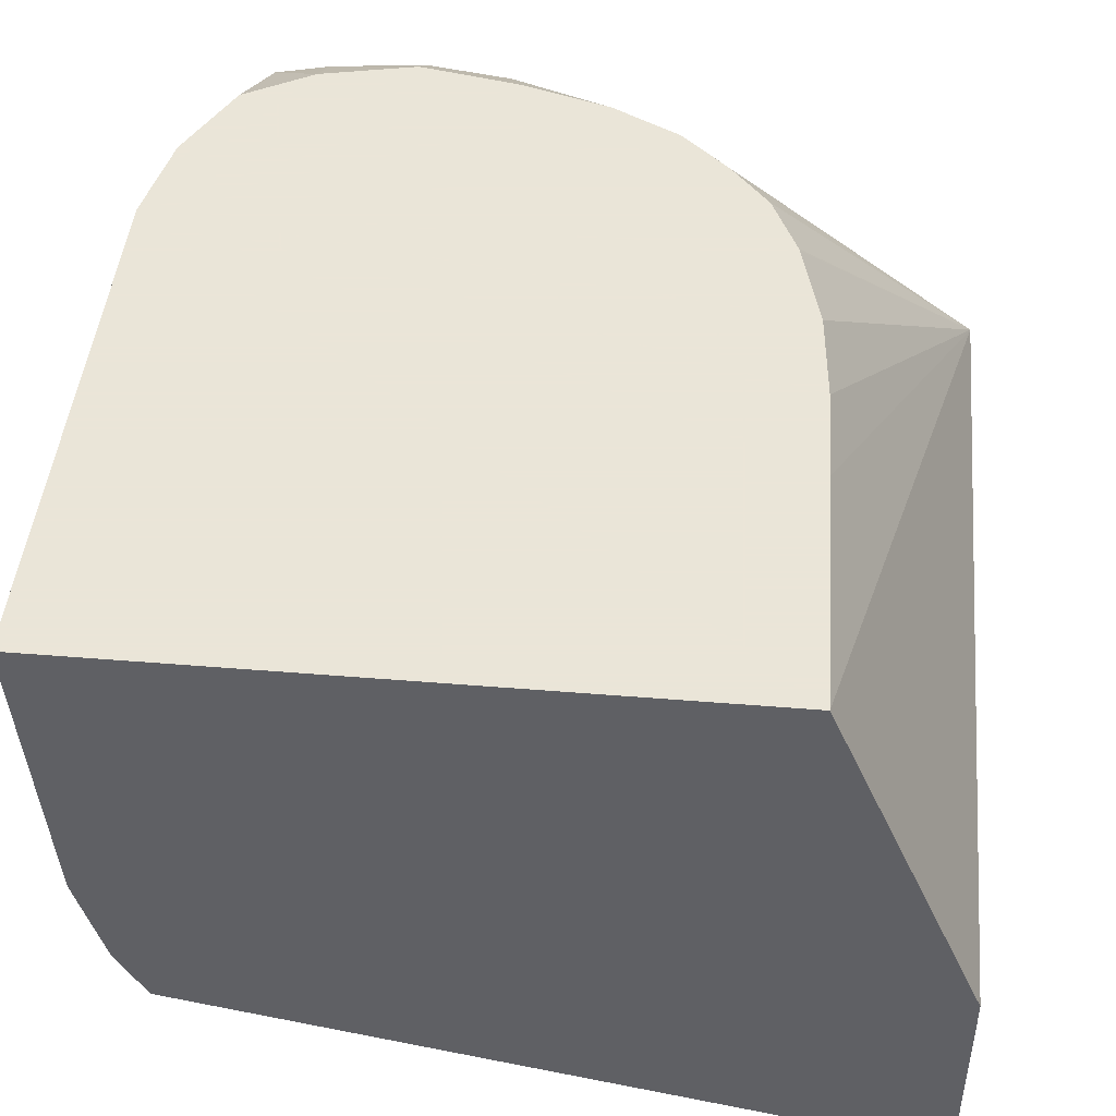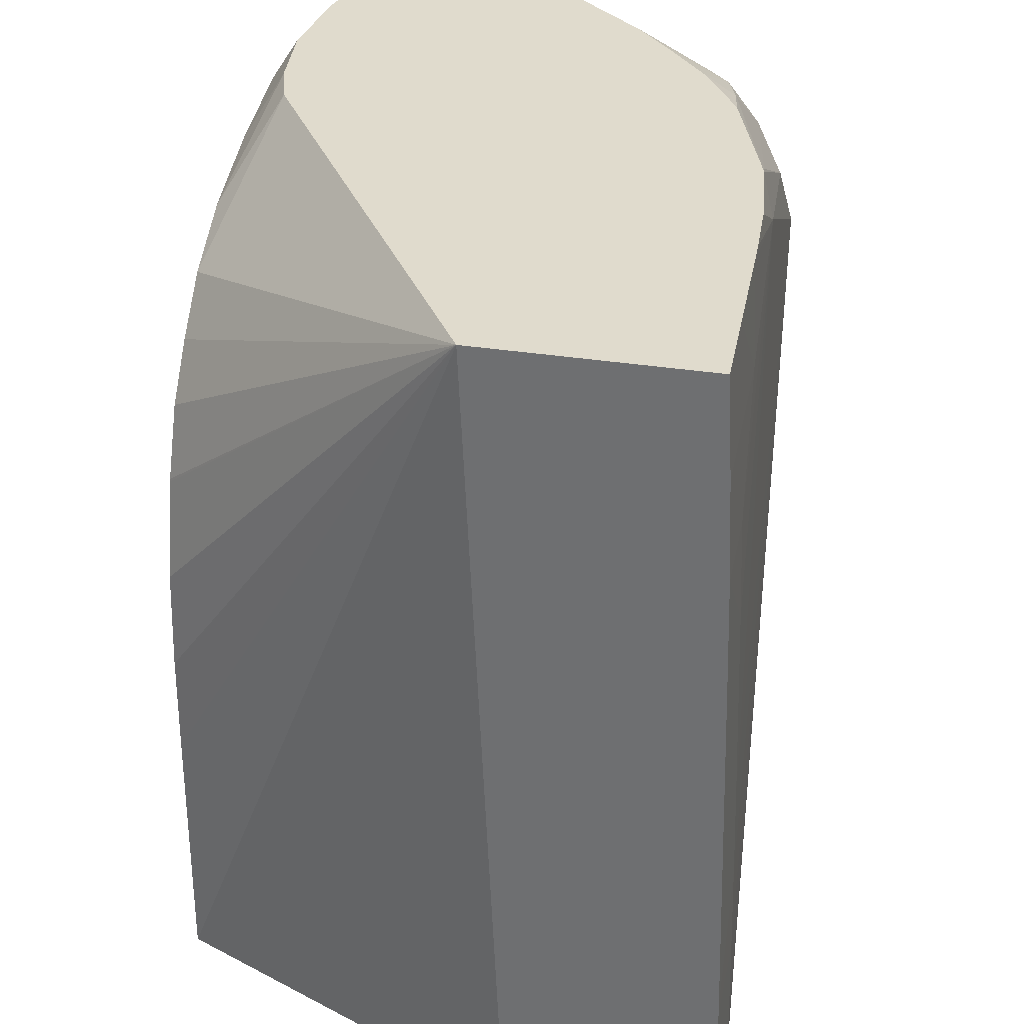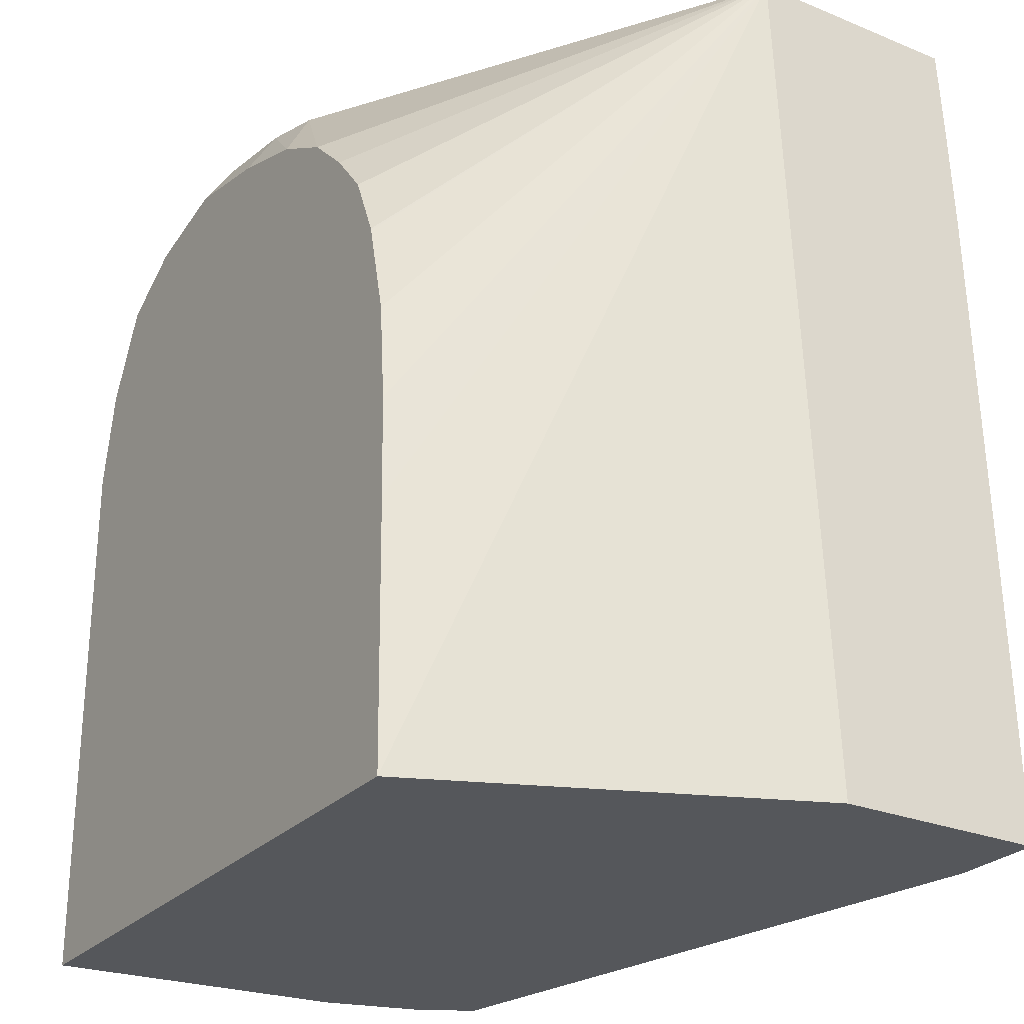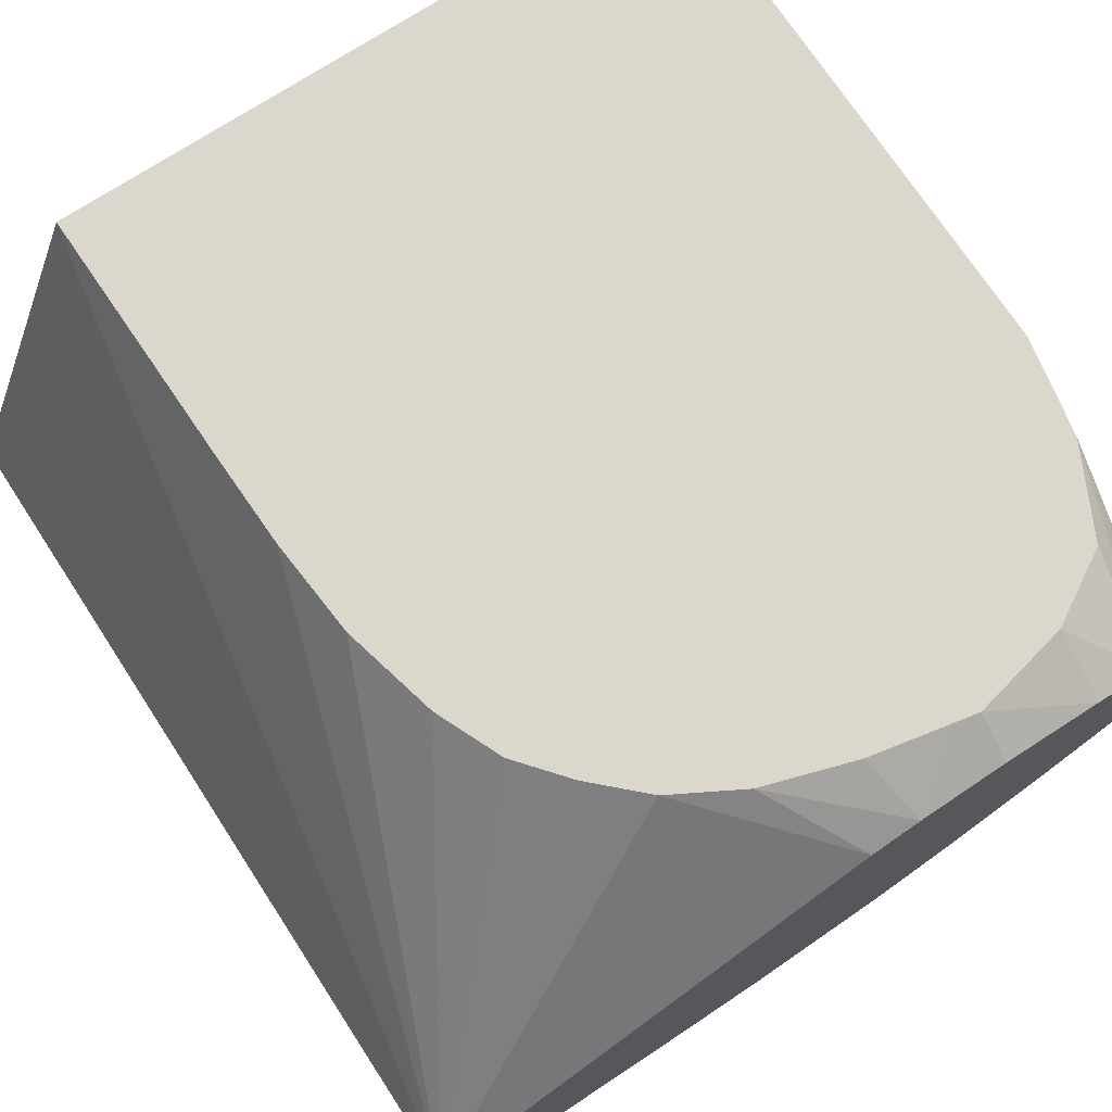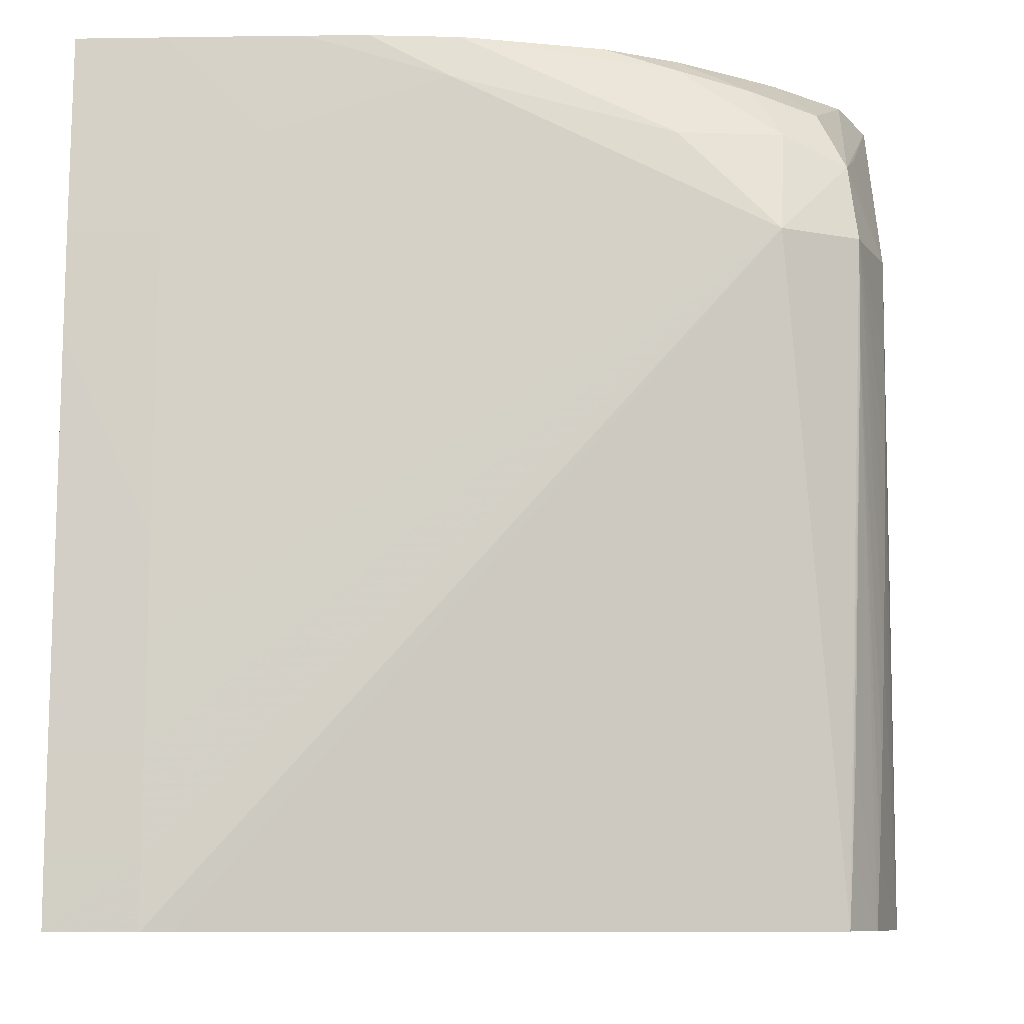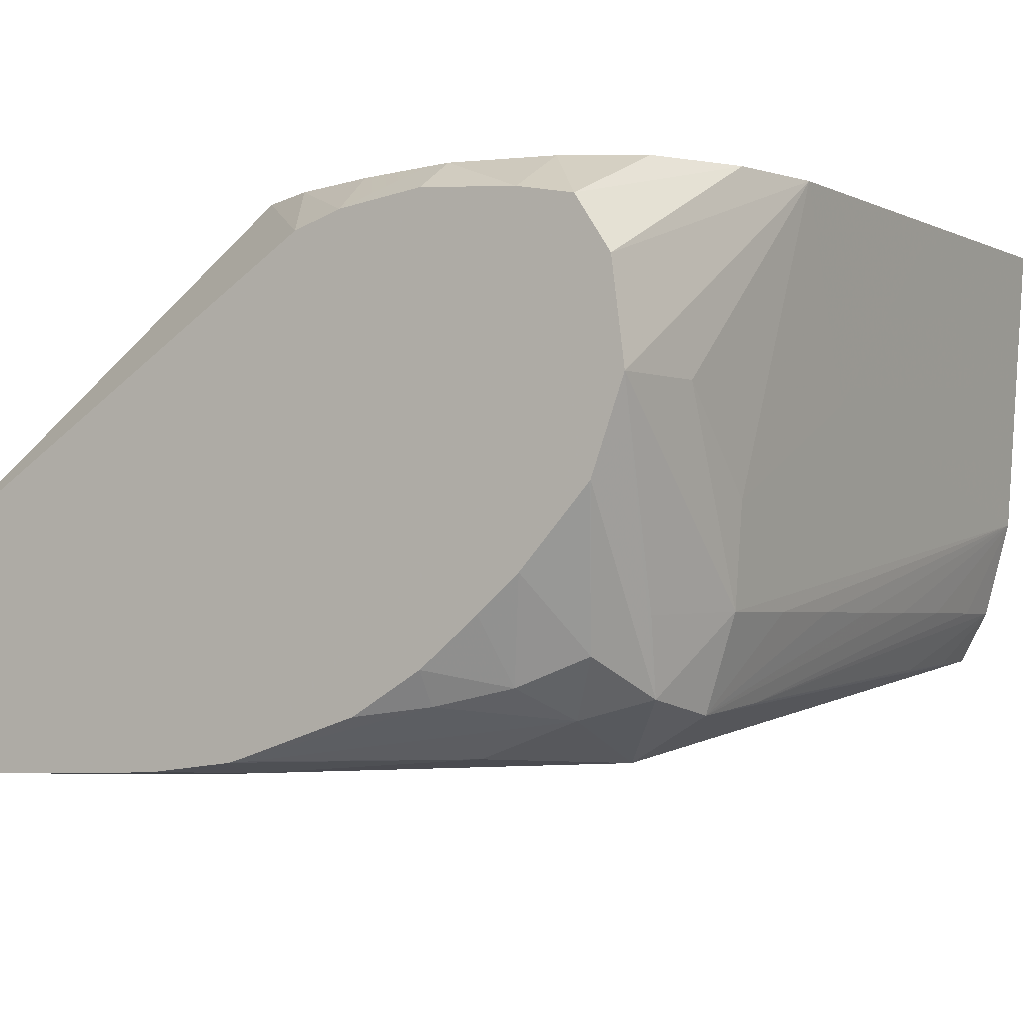
<metadata>
{"format":"obj","ext":"obj","renderer":"f3d","projection":"perspective","resolution":1024,"background":"white","views":[{"elev":45.5,"azim":5.4,"up":"+Z"},{"elev":33.3,"azim":102.3,"up":"+Y"},{"elev":-26.6,"azim":57.6,"up":"+Y"},{"elev":73.0,"azim":146.8,"up":"+Z"},{"elev":-9.2,"azim":-176.0,"up":"+Y"},{"elev":-2.6,"azim":-147.8,"up":"+Z"}]}
</metadata>
<code>
v -0.03867 -0.001644 0.005803
v -0.03837 -6.751e-05 0.005803
v -0.03802 0.003088 0.004183
v -0.03823 0.003093 0.00261
v -0.03823 0.003088 0.002605
v -0.03838 0.001511 0.002605
v -0.03834 -6.751e-05 0.001029
v -0.03856 -0.001644 0.004183
v -0.03845 -0.003221 0.002605
v -0.03866 -0.006375 0.00576
v -0.03866 -0.01061 0.005803
v -0.03767 0.001363 0.005803
v -0.03745 0.003093 0.005035
v -0.03802 0.003093 0.004183
v -0.03823 0.003093 0.002605
v -0.03823 -6.751e-05 -0.0005485
v -0.03833 -0.01061 0.001029
v -0.02816 -0.01061 0.005803
v -0.03654 0.002035 0.005803
v -0.03654 0.003093 0.005211
v -0.0378 0.001614 -0.000604
v -0.0377 0.003093 0.001185
v -0.03761 0.001157 -0.001774
v -0.03775 -6.751e-05 -0.00203
v -0.03822 -0.001644 -0.0005485
v -0.03819 -0.003221 -0.0005485
v -0.03815 -0.004798 -0.0005485
v -0.0381 -0.006375 -0.0005485
v -0.03804 -0.007954 -0.0005485
v -0.03796 -0.009531 -0.0005485
v -0.0379 -0.01061 -0.0005485
v -0.02824 -0.006418 0.005803
v -0.02565 -0.01061 -0.0001316
v -0.02565 0.003093 0.0004682
v -0.03496 0.002386 0.005803
v -0.03496 0.003093 0.005346
v -0.03768 0.003093 0.001165
v -0.03719 0.002208 -0.001167
v -0.03654 -6.751e-05 -0.002741
v -0.03661 0.001614 -0.002076
v -0.03743 -0.01061 -0.001402
v -0.03749 -0.009531 -0.001444
v -0.03774 -0.001644 -0.0019
v -0.03756 -0.007954 -0.001506
v -0.02828 -0.004841 0.005803
v -0.02565 -0.01061 -0.003495
v -0.02565 0.003093 -0.003079
v -0.03278 0.003093 0.004925
v -0.0307 0.000961 0.005803
v -0.02991 0.0002034 0.005803
v -0.02926 -0.0005878 0.005803
v -0.02881 -0.001644 0.005803
v -0.02879 -0.001687 0.005803
v -0.02842 -0.003221 0.005803
v -0.02842 -0.003266 0.005803
v -0.02829 -0.004798 0.005803
v -0.03456 0.002307 0.005803
v -0.03496 0.003093 0.005346
v -0.03658 0.003093 -2.966e-05
v -0.03614 0.002488 -0.001607
v -0.03496 0.001511 -0.002659
v -0.03148 0.002403 -0.00293
v -0.02708 -0.004798 -0.00336
v -0.02708 -0.006375 -0.003404
v -0.02708 -0.007954 -0.003442
v -0.02708 -0.009531 -0.003477
v -0.02708 -0.01061 -0.003484
v -0.02754 -0.01061 -0.003394
v -0.03496 0.002775 -0.001878
v -0.03193 0.002993 -0.002709
v -0.02565 -0.009531 -0.003486
v -0.02565 0.001511 -0.003165
v -0.02565 0.003093 -0.003079
v -0.03357 0.003093 0.005169
v -0.03181 0.001578 0.005803
v -0.03327 0.002047 0.005803
v -0.03591 0.003093 -0.0005985
v -0.03497 0.003093 -0.001356
v -0.03162 0.003093 -0.002736
v -0.03023 0.003093 -0.002911
v -0.02923 0.003093 -0.002965
v -0.02878 0.003093 -0.002981
v -0.02866 0.001511 -0.003078
v -0.02708 -6.751e-05 -0.003204
v -0.02708 -0.001644 -0.003264
v -0.02565 -6.751e-05 -0.003235
v -0.02565 -0.001644 -0.003281
v -0.02565 -0.006228 -0.003406
v -0.02565 -0.007805 -0.003448
v -0.02565 -0.007954 -0.003451
v -0.02565 -0.009383 -0.003483
v -0.03383 0.003093 -0.002029
v -0.03192 0.003093 -0.002647
v -0.02708 0.001511 -0.003124
v -0.02708 0.003093 -0.003035
f 1 2 3
f 1 3 4
f 1 4 5
f 1 5 6
f 1 6 7
f 1 7 8
f 1 8 9
f 1 9 10
f 1 10 11
f 1 11 18
f 1 18 32
f 1 32 45
f 1 45 56
f 1 56 55
f 1 55 54
f 1 54 53
f 1 53 52
f 1 52 51
f 1 51 50
f 1 50 49
f 1 49 75
f 1 75 76
f 1 76 57
f 1 57 35
f 1 35 19
f 1 19 12
f 1 12 2
f 2 12 13
f 2 13 14
f 2 14 3
f 3 14 4
f 4 14 13
f 4 13 20
f 4 20 36
f 4 36 58
f 4 58 74
f 4 74 48
f 4 48 34
f 4 34 47
f 4 47 73
f 4 73 95
f 4 95 82
f 4 82 81
f 4 81 80
f 4 80 79
f 4 79 93
f 4 93 92
f 4 92 78
f 4 78 77
f 4 77 59
f 4 59 37
f 4 37 22
f 4 22 15
f 4 15 5
f 5 15 16
f 5 16 6
f 6 16 7
f 7 16 9
f 7 9 8
f 9 17 10
f 9 16 17
f 10 17 11
f 11 17 31
f 11 31 41
f 11 41 68
f 11 68 67
f 11 67 46
f 11 46 33
f 11 33 18
f 12 19 13
f 13 19 20
f 15 21 16
f 15 22 23
f 15 23 21
f 16 21 23
f 16 23 24
f 16 24 25
f 16 25 17
f 17 26 27
f 17 27 28
f 17 28 29
f 17 29 30
f 17 30 31
f 17 25 26
f 18 33 34
f 18 34 32
f 19 35 20
f 20 35 36
f 22 37 38
f 22 38 23
f 23 39 24
f 23 38 40
f 23 40 39
f 24 39 41
f 24 41 42
f 24 42 43
f 24 43 29
f 24 29 28
f 24 28 27
f 24 27 26
f 24 26 25
f 29 43 30
f 30 43 31
f 31 44 42
f 31 42 41
f 31 43 44
f 32 34 45
f 33 46 71
f 33 71 91
f 33 91 90
f 33 90 89
f 33 89 88
f 33 88 87
f 33 87 86
f 33 86 72
f 33 72 47
f 33 47 34
f 34 48 49
f 34 49 50
f 34 50 51
f 34 51 52
f 34 52 53
f 34 53 54
f 34 54 55
f 34 55 56
f 34 56 45
f 35 57 58
f 35 58 36
f 37 59 38
f 38 59 60
f 38 60 40
f 39 40 61
f 39 61 62
f 39 62 63
f 39 63 64
f 39 64 65
f 39 65 66
f 39 66 67
f 39 67 68
f 39 68 41
f 40 60 69
f 40 69 70
f 40 70 61
f 42 44 43
f 46 67 66
f 46 66 71
f 47 72 73
f 48 74 75
f 48 75 49
f 57 76 74
f 57 74 58
f 59 77 60
f 60 77 78
f 60 78 69
f 61 70 79
f 61 79 62
f 62 79 80
f 62 80 81
f 62 81 82
f 62 82 83
f 62 83 84
f 62 84 85
f 62 85 63
f 63 85 86
f 63 86 87
f 63 87 64
f 64 87 88
f 64 88 89
f 64 89 90
f 64 90 65
f 65 90 91
f 65 91 66
f 66 91 71
f 69 78 92
f 69 92 93
f 69 93 70
f 70 93 79
f 72 86 84
f 72 84 94
f 72 94 73
f 73 94 83
f 73 83 95
f 74 76 75
f 82 95 83
f 83 94 84
f 84 86 85

</code>
